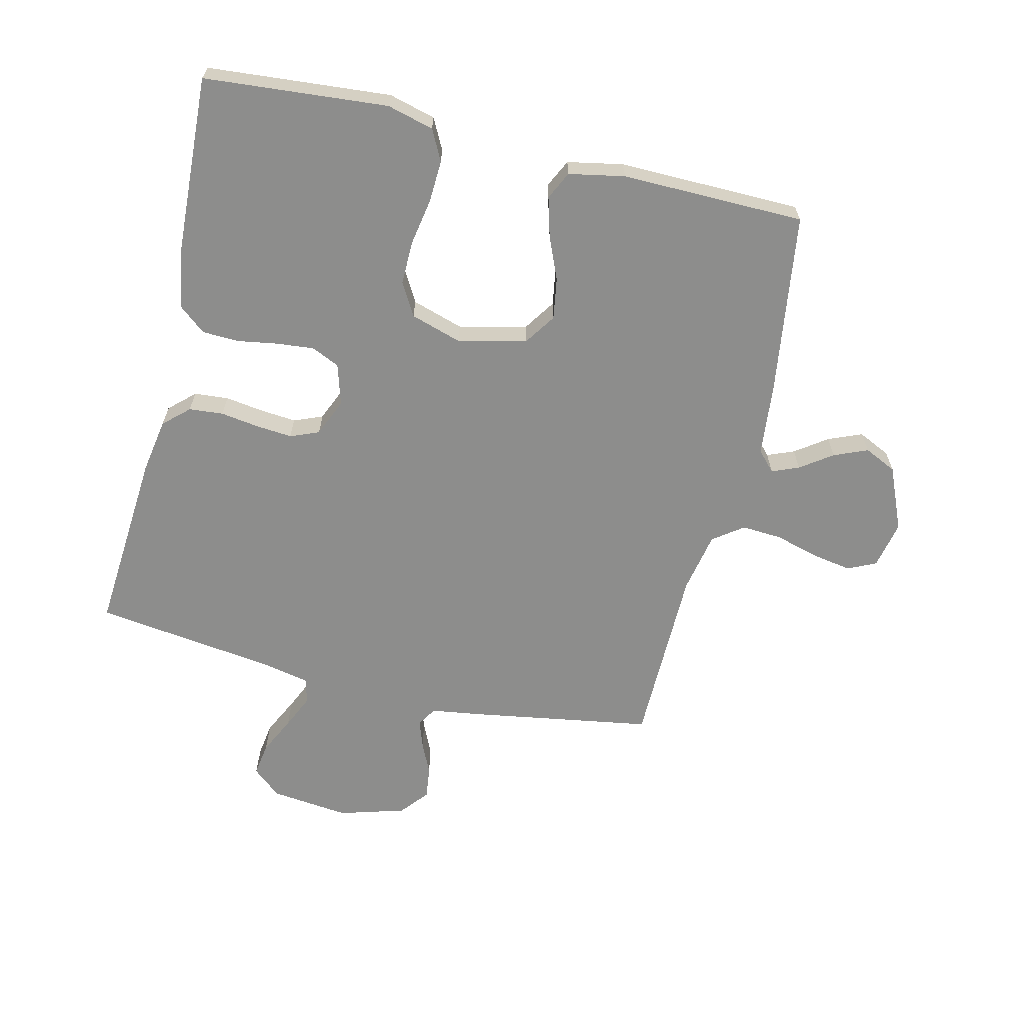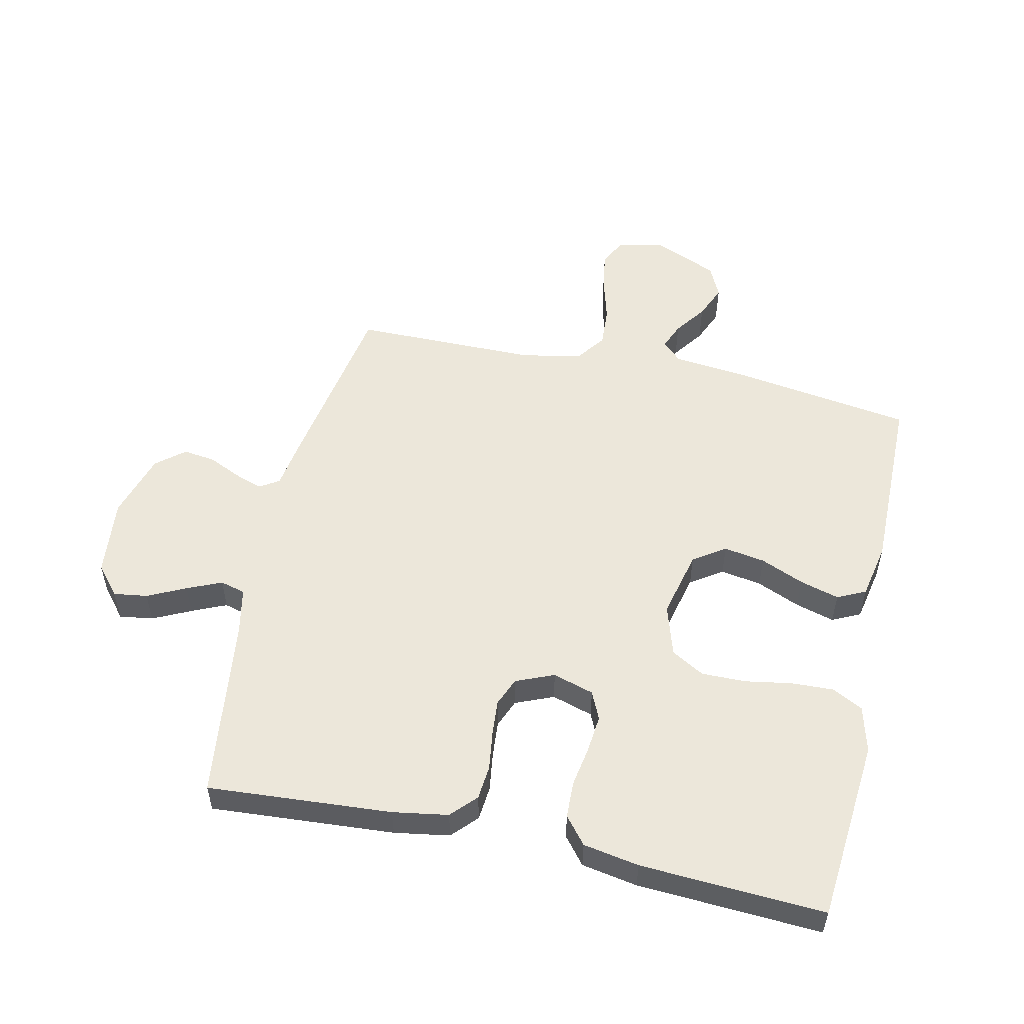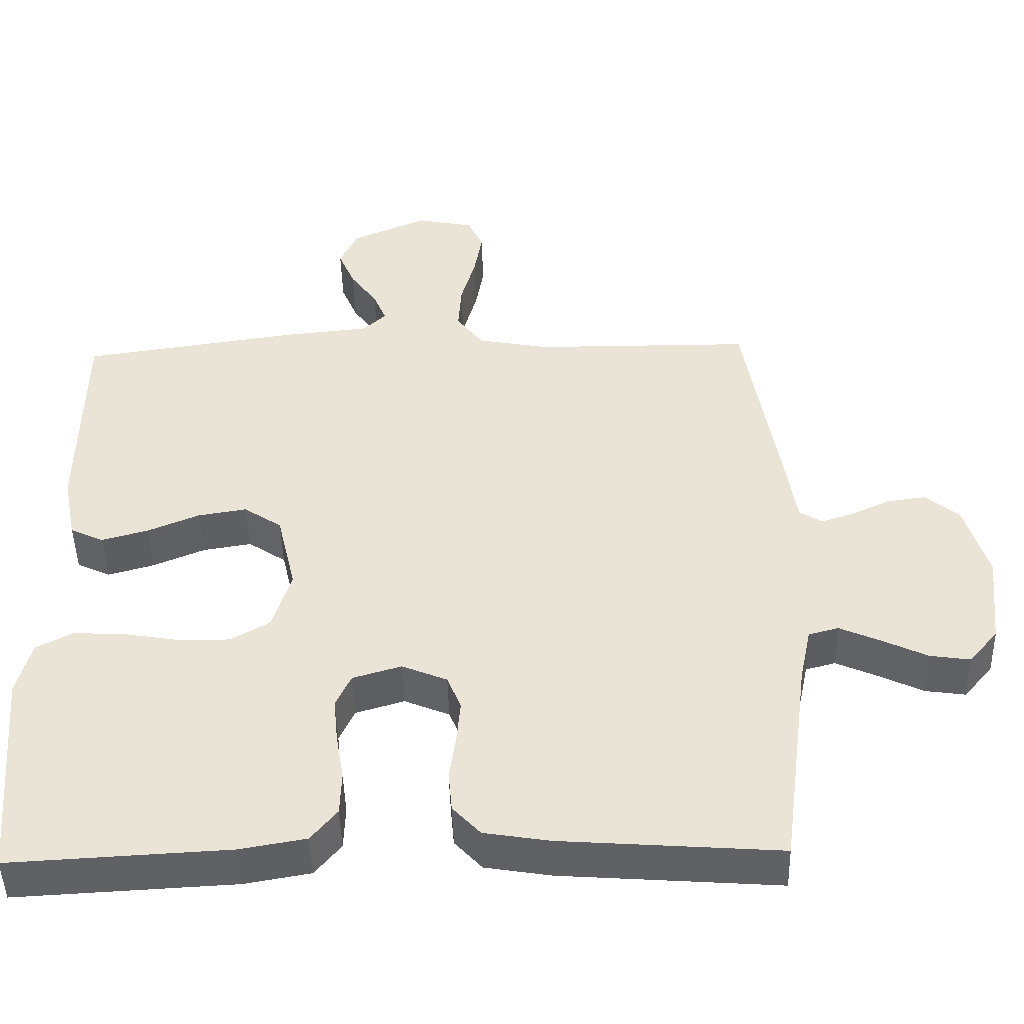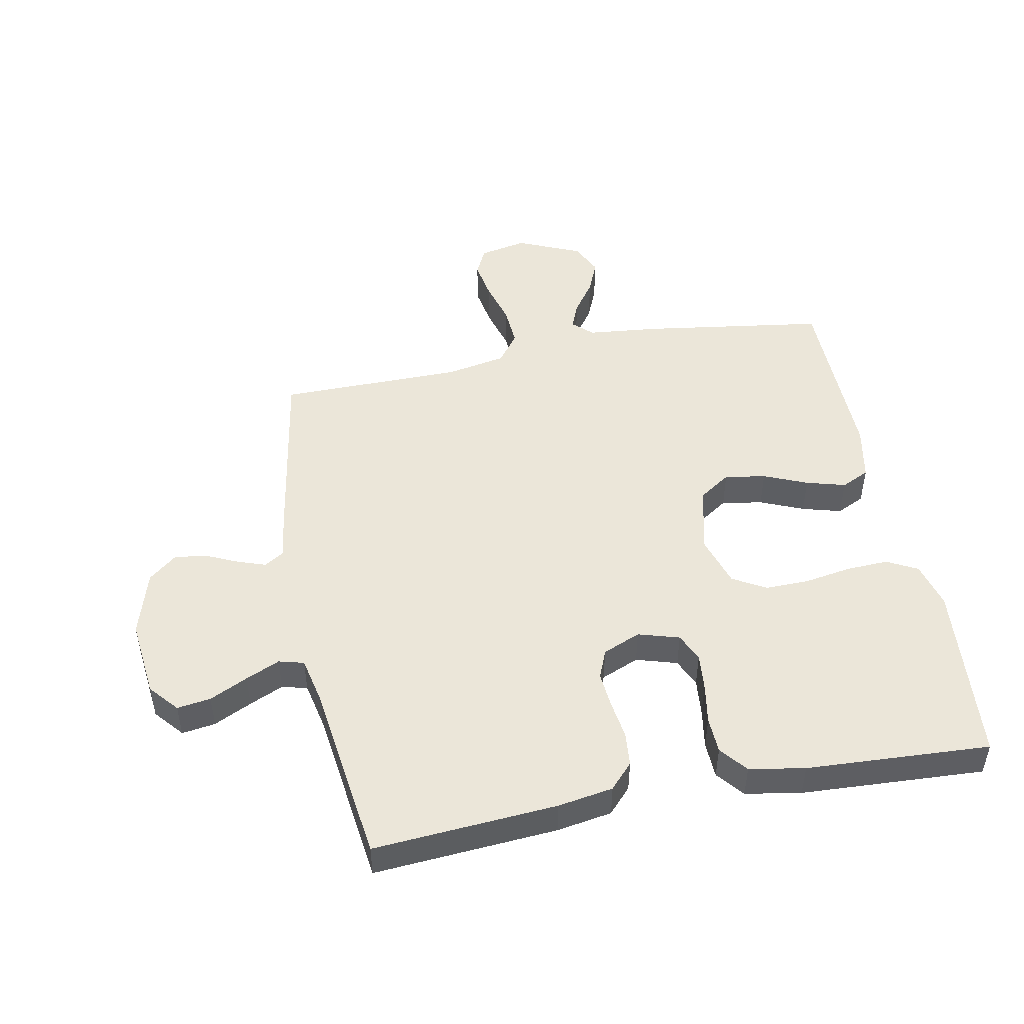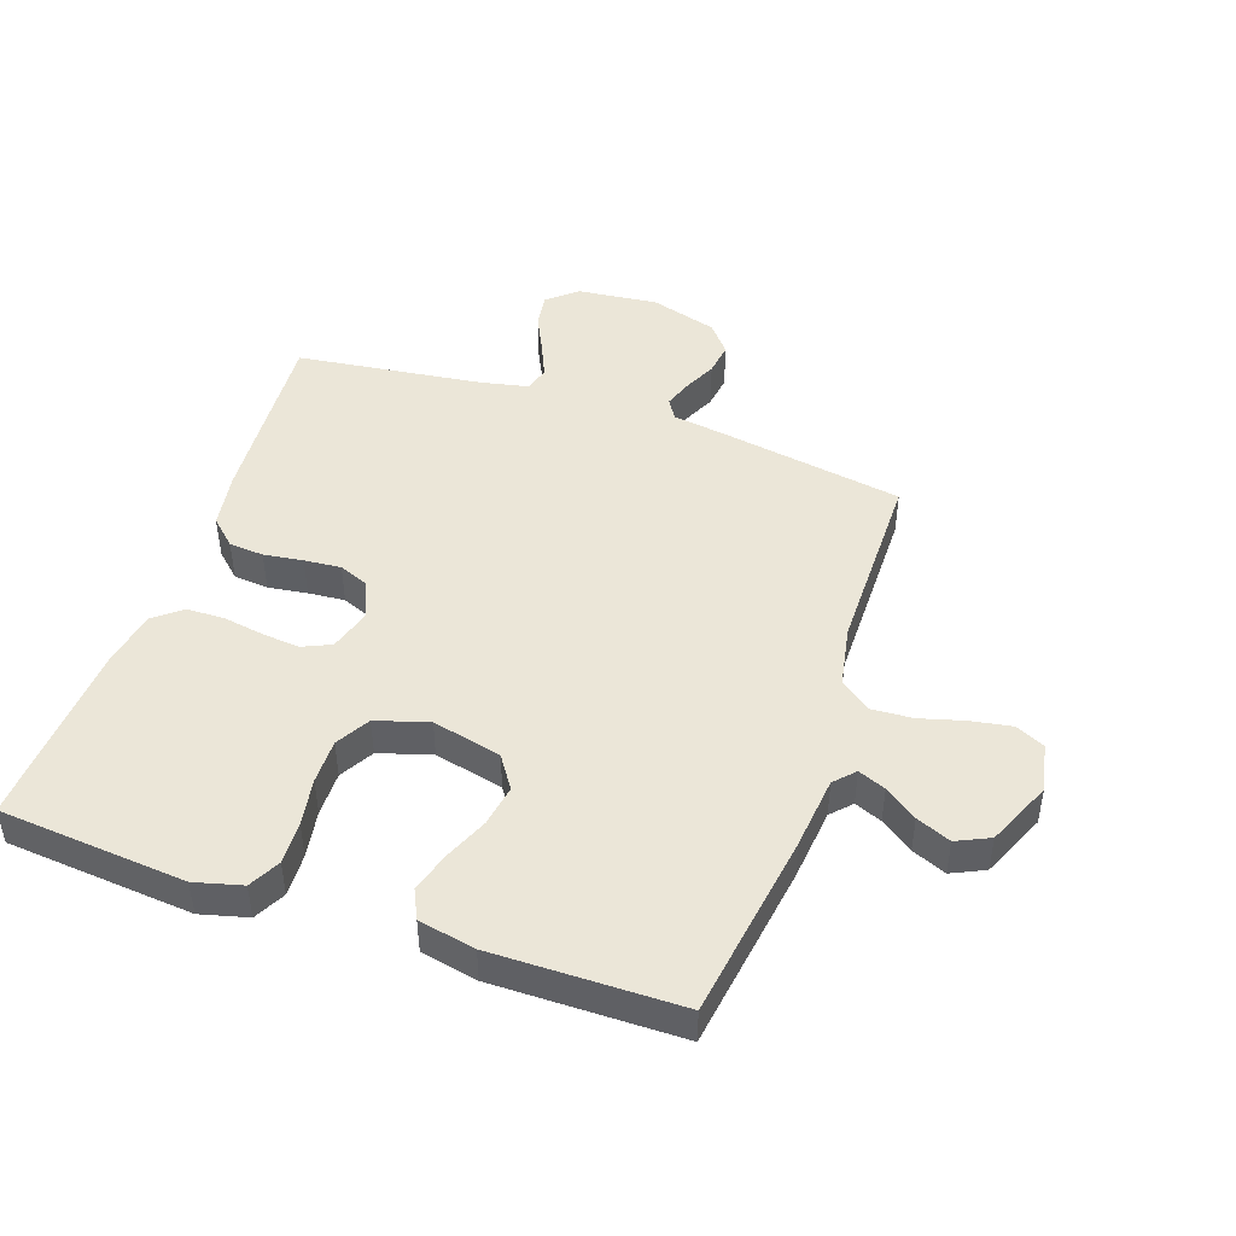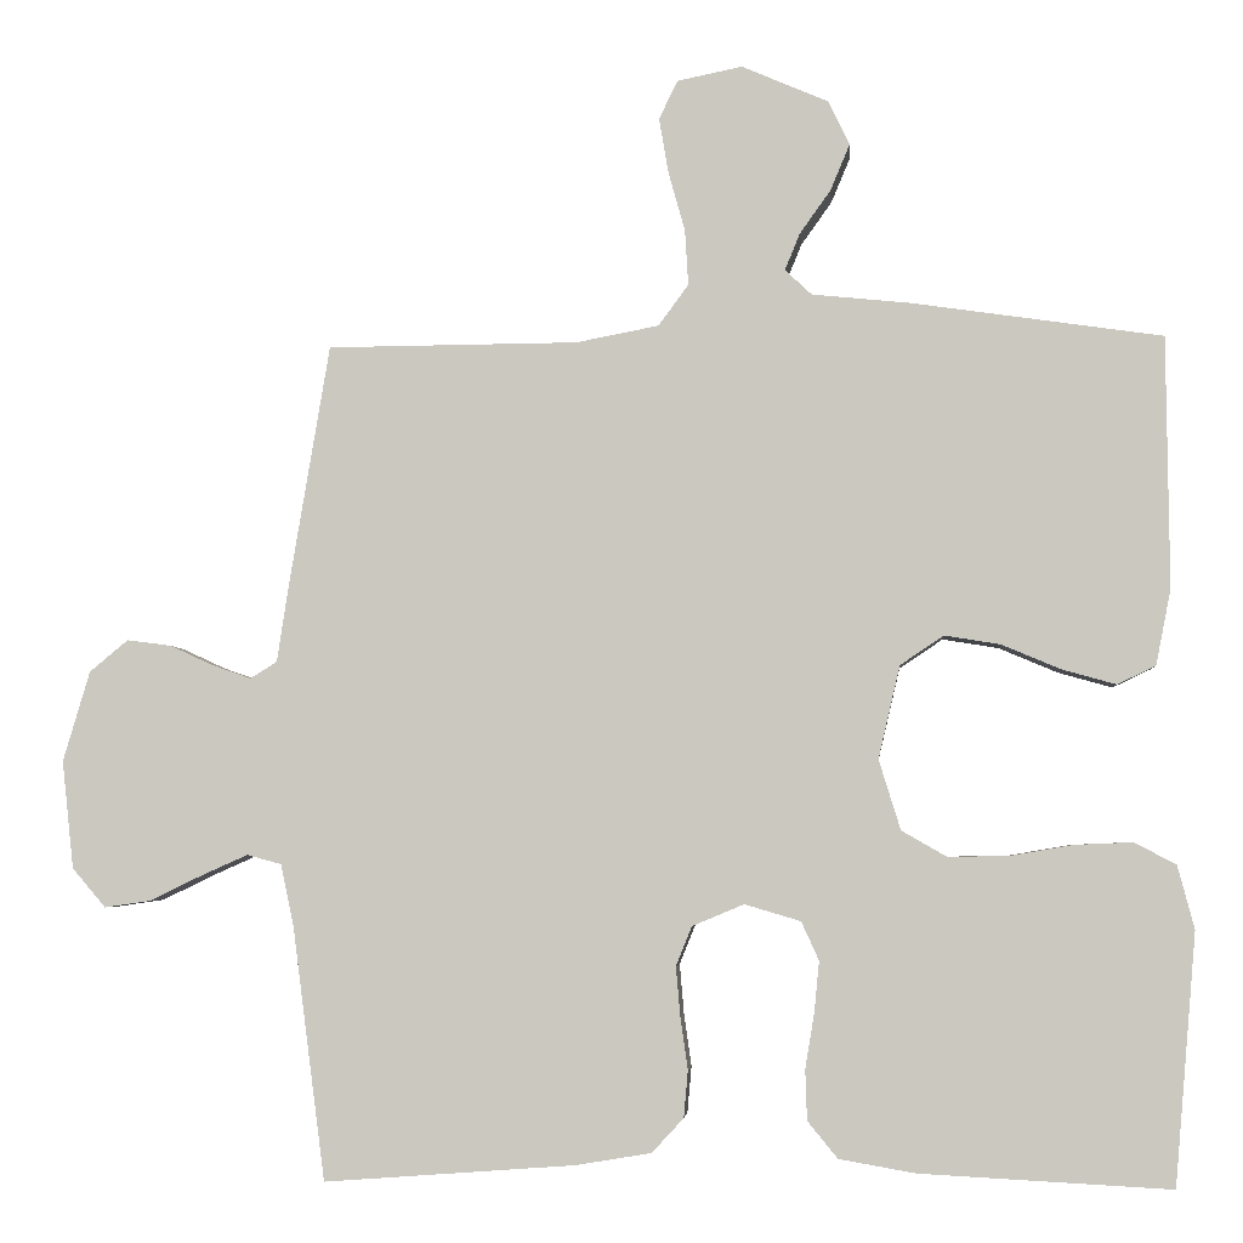
<metadata>
{"format":"obj","ext":"obj","renderer":"f3d","projection":"perspective","resolution":1024,"background":"white","views":[{"elev":-64.4,"azim":-103.6,"up":"+Y"},{"elev":53.6,"azim":-167.4,"up":"+Y"},{"elev":-46.7,"azim":1.4,"up":"+Z"},{"elev":48.5,"azim":169.0,"up":"+Y"},{"elev":46.2,"azim":-70.9,"up":"+Y"},{"elev":-4.2,"azim":-175.2,"up":"+Z"}]}
</metadata>
<code>
v -0.5 0.07 0.5
v -0.2 0.07 0.544
v -0.083 0.07 0.556
v -0.051 0.07 0.586
v -0.069 0.07 0.63
v -0.106 0.07 0.682
v -0.129 0.07 0.737
v -0.104 0.07 0.79
v 0 0.07 0.835
v 0.078 0.07 0.819
v 0.1 0.07 0.773
v 0.089 0.07 0.708
v 0.069 0.07 0.636
v 0.065 0.07 0.57
v 0.101 0.07 0.521
v 0.2 0.07 0.502
v 0.5 0.07 0.5
v 0.55 0.07 0.2
v 0.562 0.07 0.119
v 0.594 0.07 0.099
v 0.64 0.07 0.115
v 0.692 0.07 0.139
v 0.745 0.07 0.146
v 0.791 0.07 0.108
v 0.823 0.07 0
v 0.809 0.07 -0.129
v 0.769 0.07 -0.176
v 0.714 0.07 -0.168
v 0.652 0.07 -0.138
v 0.596 0.07 -0.113
v 0.555 0.07 -0.124
v 0.539 0.07 -0.2
v 0.5 0.07 -0.5
v 0.2 0.07 -0.478
v 0.11 0.07 -0.463
v 0.072 0.07 -0.422
v 0.067 0.07 -0.366
v 0.076 0.07 -0.303
v 0.081 0.07 -0.244
v 0.062 0.07 -0.197
v 0 0.07 -0.171
v -0.067 0.07 -0.191
v -0.088 0.07 -0.237
v -0.082 0.07 -0.298
v -0.071 0.07 -0.364
v -0.073 0.07 -0.424
v -0.109 0.07 -0.468
v -0.2 0.07 -0.484
v -0.5 0.07 -0.5
v -0.526 0.07 -0.2
v -0.506 0.07 -0.124
v -0.456 0.07 -0.098
v -0.387 0.07 -0.101
v -0.311 0.07 -0.114
v -0.239 0.07 -0.115
v -0.185 0.07 -0.084
v -0.159 0.07 0
v -0.185 0.07 0.111
v -0.237 0.07 0.146
v -0.304 0.07 0.135
v -0.375 0.07 0.105
v -0.439 0.07 0.087
v -0.485 0.07 0.109
v -0.503 0.07 0.2
v -0.5 0 0.5
v -0.2 0 0.544
v -0.083 0 0.556
v -0.051 0 0.586
v -0.069 0 0.63
v -0.106 0 0.682
v -0.129 0 0.737
v -0.104 0 0.79
v 0 0 0.835
v 0.078 0 0.819
v 0.1 0 0.773
v 0.089 0 0.708
v 0.069 0 0.636
v 0.065 0 0.57
v 0.101 0 0.521
v 0.2 0 0.502
v 0.5 0 0.5
v 0.55 0 0.2
v 0.562 0 0.119
v 0.594 0 0.099
v 0.64 0 0.115
v 0.692 0 0.139
v 0.745 0 0.146
v 0.791 0 0.108
v 0.823 0 0
v 0.809 0 -0.129
v 0.769 0 -0.176
v 0.714 0 -0.168
v 0.652 0 -0.138
v 0.596 0 -0.113
v 0.555 0 -0.124
v 0.539 0 -0.2
v 0.5 0 -0.5
v 0.2 0 -0.478
v 0.11 0 -0.463
v 0.072 0 -0.422
v 0.067 0 -0.366
v 0.076 0 -0.303
v 0.081 0 -0.244
v 0.062 0 -0.197
v 0 0 -0.171
v -0.067 0 -0.191
v -0.088 0 -0.237
v -0.082 0 -0.298
v -0.071 0 -0.364
v -0.073 0 -0.424
v -0.109 0 -0.468
v -0.2 0 -0.484
v -0.5 0 -0.5
v -0.526 0 -0.2
v -0.506 0 -0.124
v -0.456 0 -0.098
v -0.387 0 -0.101
v -0.311 0 -0.114
v -0.239 0 -0.115
v -0.185 0 -0.084
v -0.159 0 0
v -0.185 0 0.111
v -0.237 0 0.146
v -0.304 0 0.135
v -0.375 0 0.105
v -0.439 0 0.087
v -0.485 0 0.109
v -0.503 0 0.2
f 60 61 62 63
f 59 60 63 64
f 51 52 53 54
f 51 54 55
f 50 51 55
f 49 50 55
f 48 49 55 56
f 44 45 46 47
f 43 44 47 48
f 35 36 37 38
f 35 38 39
f 32 33 34 35
f 31 32 35 39
f 30 31 39 40
f 26 27 28 29
f 26 29 30
f 25 26 30
f 21 22 23 24
f 20 21 24 25
f 16 17 18 19
f 15 16 19
f 10 11 12 13
f 10 13 14
f 9 10 14
f 8 9 14
f 5 6 7 8
f 4 5 8 14
f 3 4 14 15
f 59 64 1 2
f 58 59 2 3
f 57 58 3 15
f 43 48 56 57
f 42 43 57 15
f 41 42 15 19
f 40 41 19 20
f 20 25 30 40
f 127 126 125 124
f 128 127 124 123
f 118 117 116 115
f 119 118 115
f 119 115 114
f 119 114 113
f 120 119 113 112
f 111 110 109 108
f 112 111 108 107
f 102 101 100 99
f 103 102 99
f 99 98 97 96
f 103 99 96 95
f 104 103 95 94
f 93 92 91 90
f 94 93 90
f 94 90 89
f 88 87 86 85
f 89 88 85 84
f 83 82 81 80
f 83 80 79
f 77 76 75 74
f 78 77 74
f 78 74 73
f 78 73 72
f 72 71 70 69
f 78 72 69 68
f 79 78 68 67
f 66 65 128 123
f 67 66 123 122
f 79 67 122 121
f 121 120 112 107
f 79 121 107 106
f 83 79 106 105
f 84 83 105 104
f 104 94 89 84
f 1 65 66 2
f 2 66 67 3
f 3 67 68 4
f 4 68 69 5
f 5 69 70 6
f 6 70 71 7
f 7 71 72 8
f 8 72 73 9
f 9 73 74 10
f 10 74 75 11
f 11 75 76 12
f 12 76 77 13
f 13 77 78 14
f 14 78 79 15
f 15 79 80 16
f 16 80 81 17
f 17 81 82 18
f 18 82 83 19
f 19 83 84 20
f 20 84 85 21
f 21 85 86 22
f 22 86 87 23
f 23 87 88 24
f 24 88 89 25
f 25 89 90 26
f 26 90 91 27
f 27 91 92 28
f 28 92 93 29
f 29 93 94 30
f 30 94 95 31
f 31 95 96 32
f 32 96 97 33
f 33 97 98 34
f 34 98 99 35
f 35 99 100 36
f 36 100 101 37
f 37 101 102 38
f 38 102 103 39
f 39 103 104 40
f 40 104 105 41
f 41 105 106 42
f 42 106 107 43
f 43 107 108 44
f 44 108 109 45
f 45 109 110 46
f 46 110 111 47
f 47 111 112 48
f 48 112 113 49
f 49 113 114 50
f 50 114 115 51
f 51 115 116 52
f 52 116 117 53
f 53 117 118 54
f 54 118 119 55
f 55 119 120 56
f 56 120 121 57
f 57 121 122 58
f 58 122 123 59
f 59 123 124 60
f 60 124 125 61
f 61 125 126 62
f 62 126 127 63
f 63 127 128 64
f 64 128 65 1

</code>
